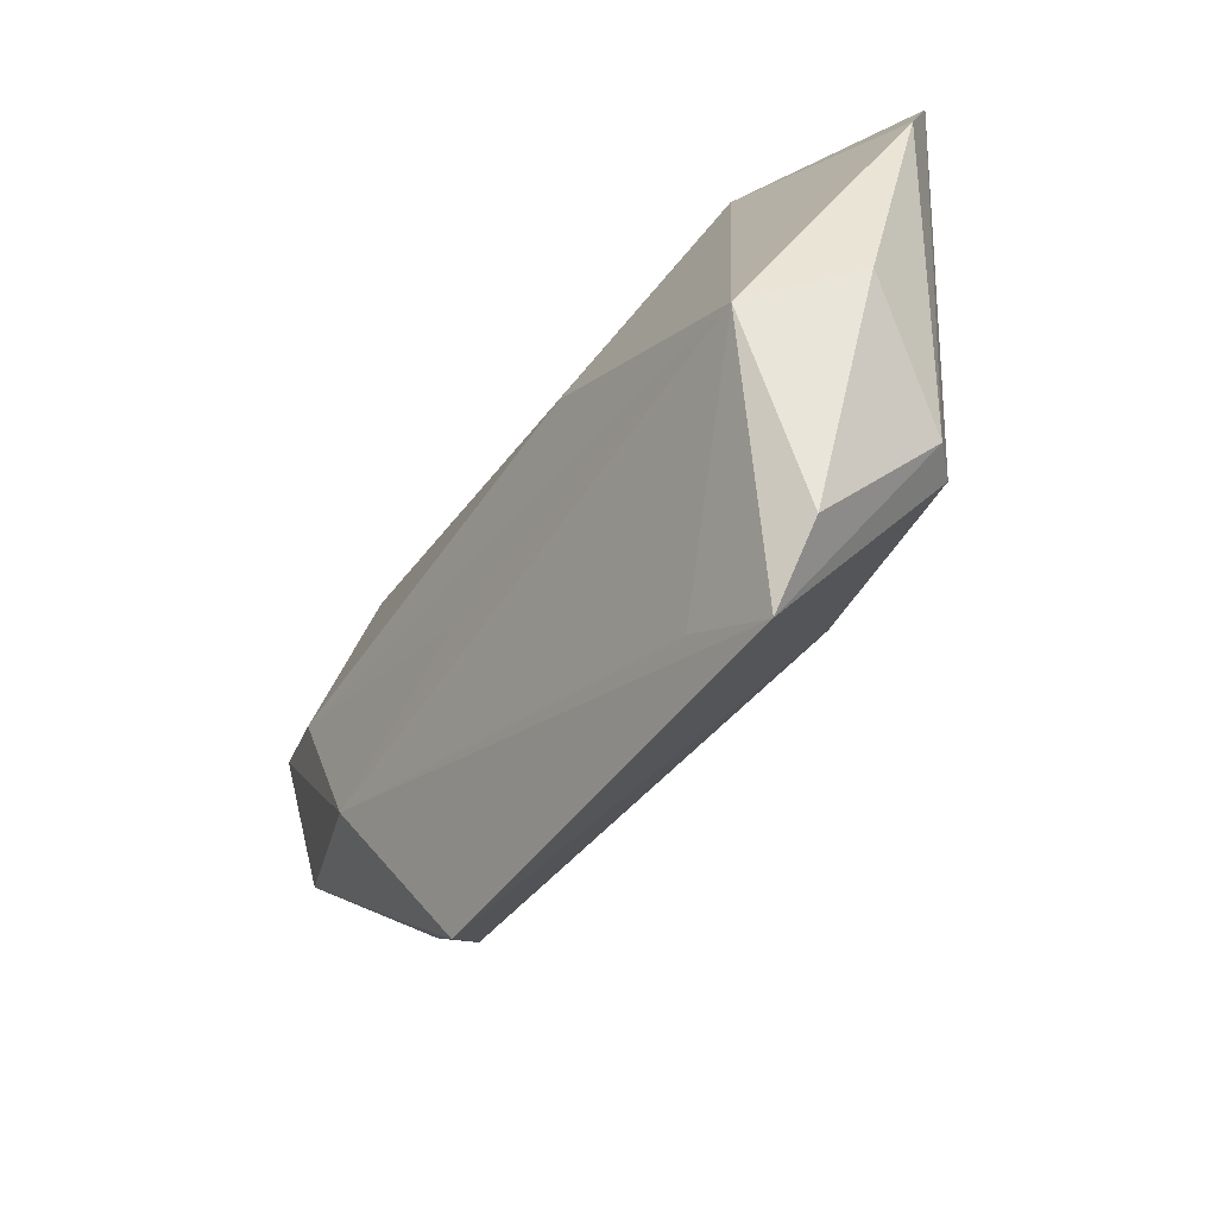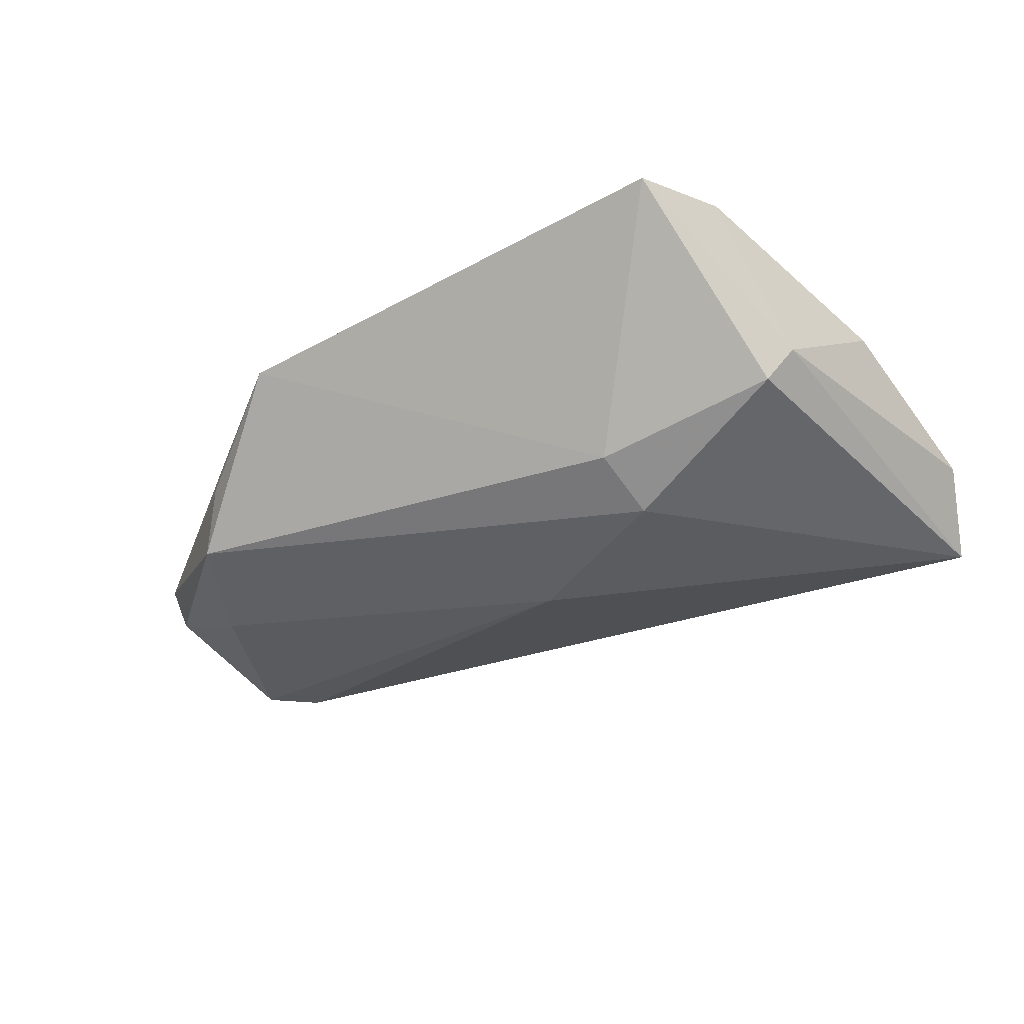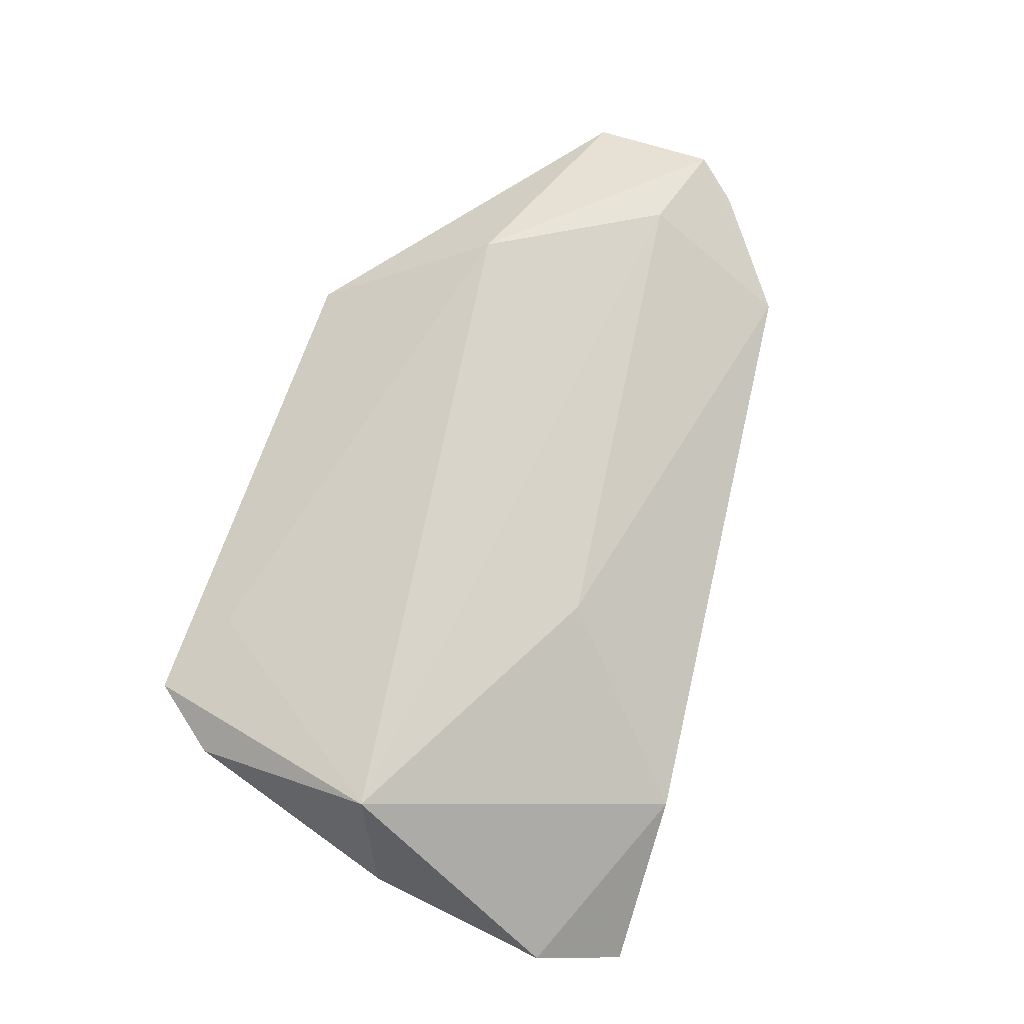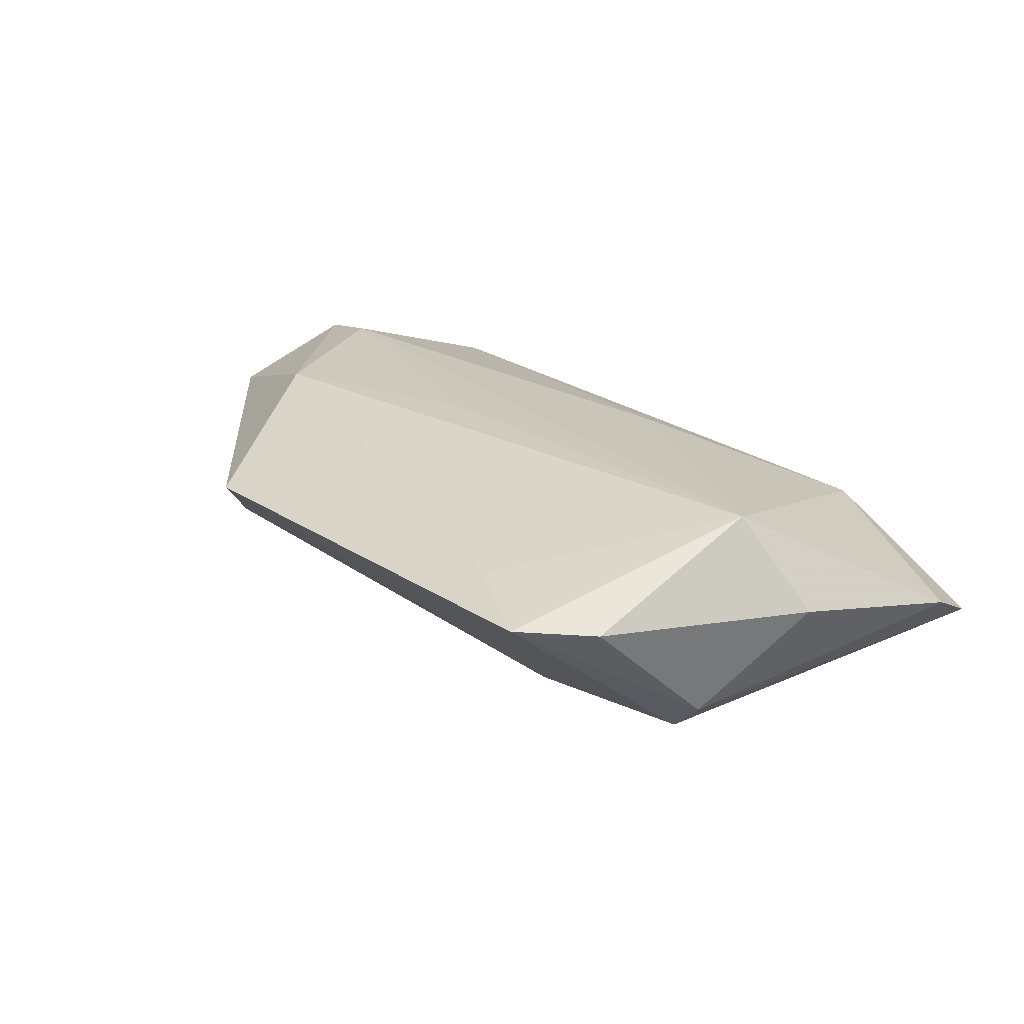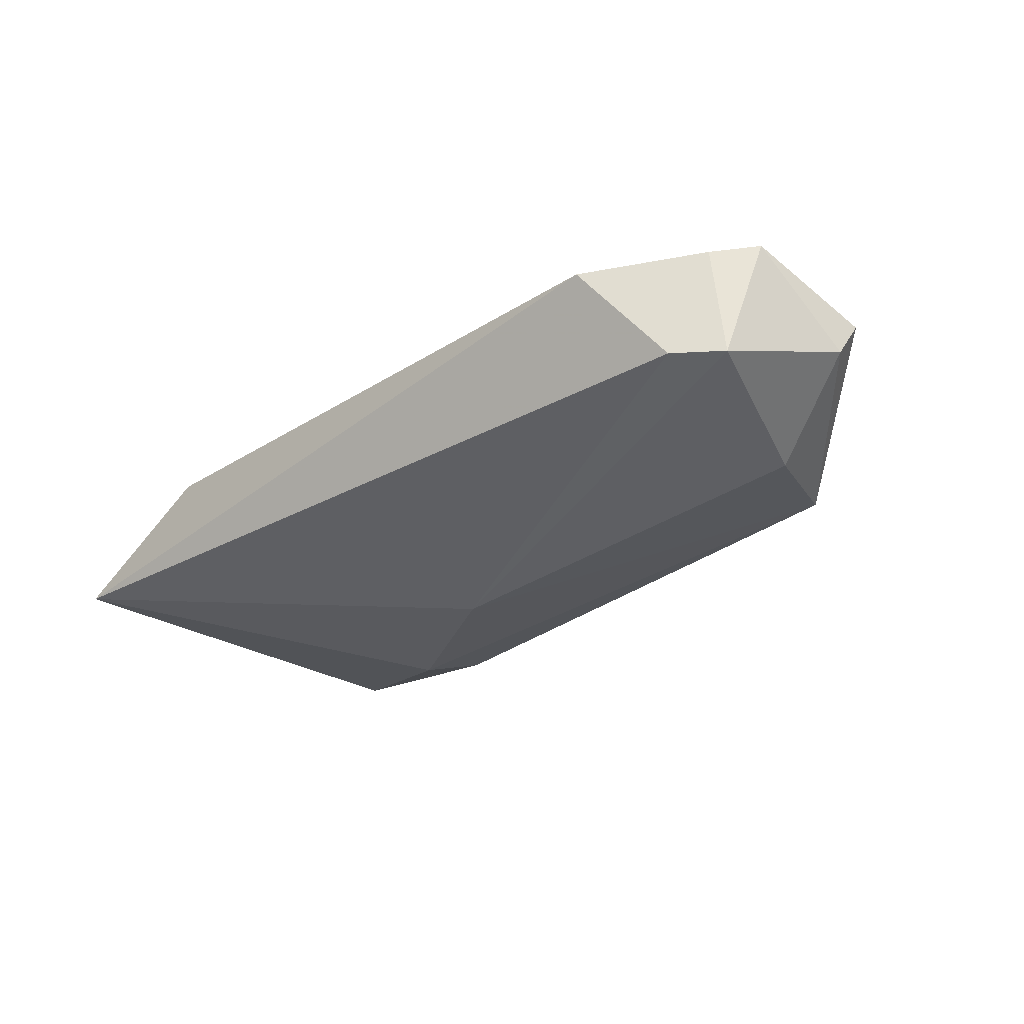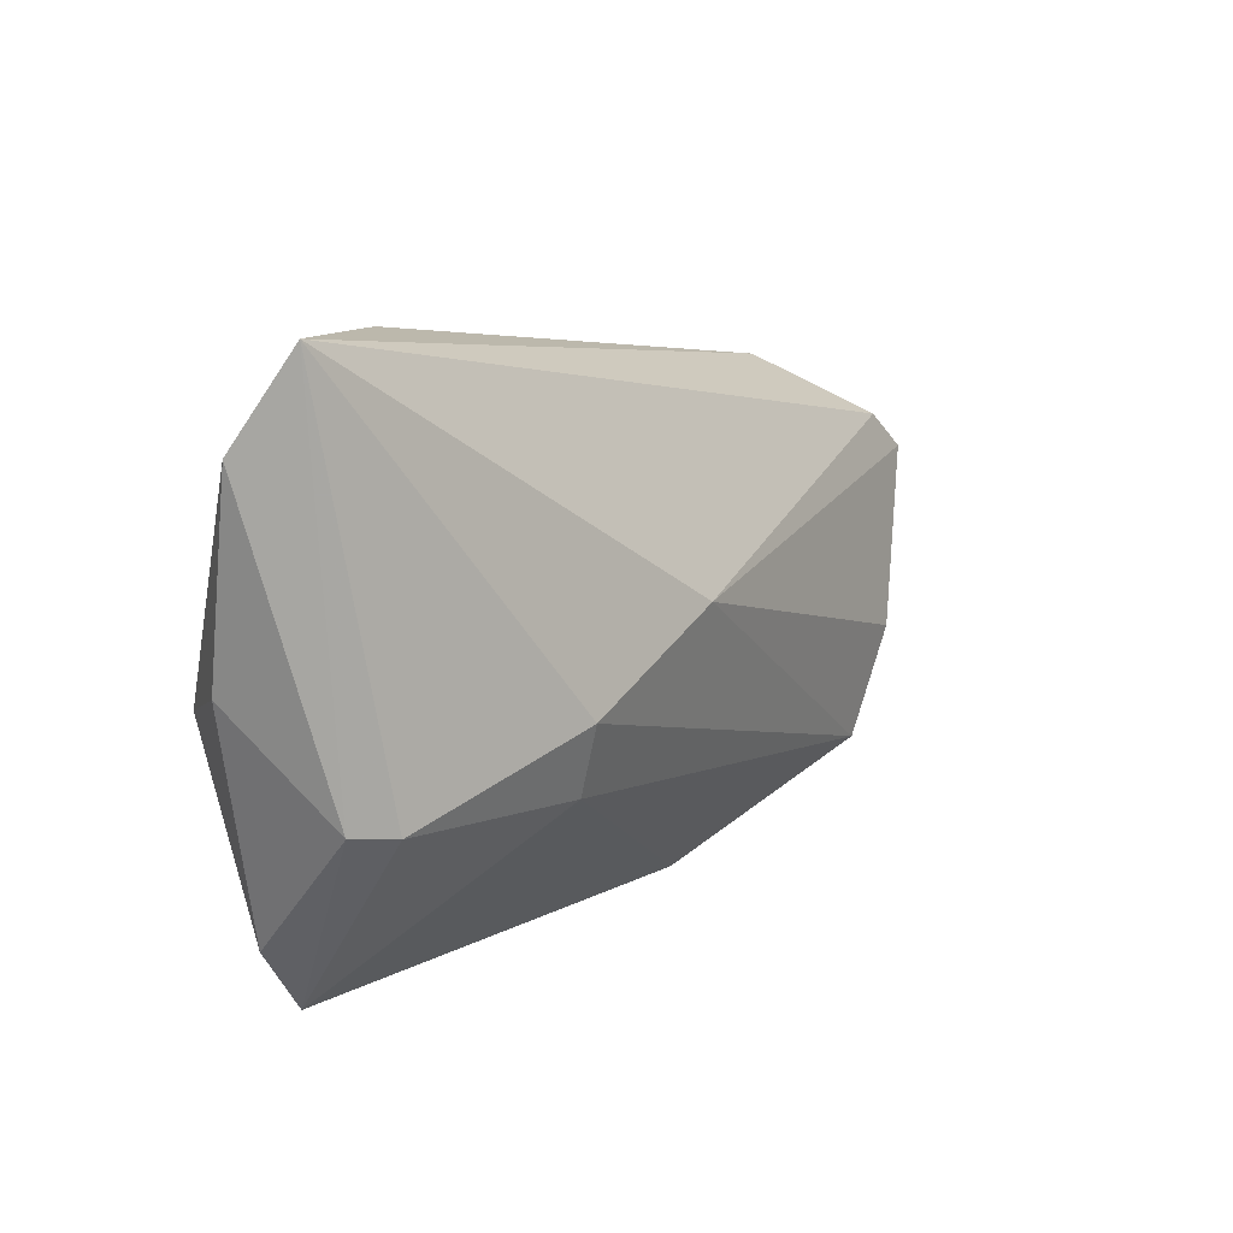
<metadata>
{"format":"obj","ext":"obj","renderer":"f3d","projection":"perspective","resolution":1024,"background":"white","views":[{"elev":-41.1,"azim":57.7,"up":"+Y"},{"elev":-45.4,"azim":31.4,"up":"+Z"},{"elev":75.7,"azim":110.0,"up":"+Z"},{"elev":23.5,"azim":49.5,"up":"+Z"},{"elev":-27.9,"azim":-132.9,"up":"+Z"},{"elev":12.5,"azim":128.6,"up":"+Y"}]}
</metadata>
<code>
v -0.0362 -0.01538 0.0144
v 0.04292 -0.01251 -0.01297
v 0.02941 0.03513 0.002388
v -0.0569 0.01494 0.009552
v -0.04365 0.02567 0.00774
v 0.04478 -0.003687 0.0144
v -0.02407 -0.03634 0.005304
v 0.05526 0.02526 -0.002894
v -0.009837 -0.005593 0.0144
v -0.06112 0.009467 0.01095
v 0.01885 -0.0136 -0.01559
v 0.03832 -0.03634 0.006579
v -0.04934 0.006393 0.01385
v -0.06312 -0.006657 0.004717
v 0.05098 0.0364 -0.0091
v -0.05782 0.01359 -0.005264
v 0.04681 -0.01227 -0.009201
v 0.009251 0.0145 0.01283
v 0.02689 -0.03105 0.008508
v 0.05276 0.0009384 0.002591
v -0.03811 -0.0259 0.004208
v -0.04326 -0.02129 -0.008598
v -0.0625 -0.003581 -0.0001439
v -0.05214 0.01825 -0.005022
v 0.01995 -0.00473 -0.01869
v -0.04889 -0.007811 -0.009788
v 0.04483 -0.02781 0.005625
v -0.0004404 0.004482 -0.01819
v -0.03954 -0.02542 -0.001013
f 3 6 8
f 10 14 1
f 1 14 7
f 8 6 20
f 12 1 7
f 28 22 26
f 23 14 10
f 26 22 23
f 23 22 14
f 6 3 18
f 5 18 3
f 29 22 7
f 14 22 29
f 6 1 19
f 19 12 6
f 1 12 19
f 27 20 6
f 6 12 27
f 22 28 25
f 15 28 24
f 24 5 15
f 15 5 3
f 15 3 8
f 15 25 28
f 2 25 15
f 26 23 16
f 16 28 26
f 24 28 16
f 16 23 10
f 6 18 13
f 10 1 13
f 13 5 10
f 18 5 13
f 7 14 21
f 21 29 7
f 14 29 21
f 17 12 2
f 17 27 12
f 20 27 17
f 8 20 17
f 17 15 8
f 2 15 17
f 11 25 2
f 22 25 11
f 2 12 11
f 7 22 11
f 11 12 7
f 4 5 24
f 24 16 4
f 10 5 4
f 4 16 10
f 9 1 6
f 6 13 9
f 9 13 1

</code>
